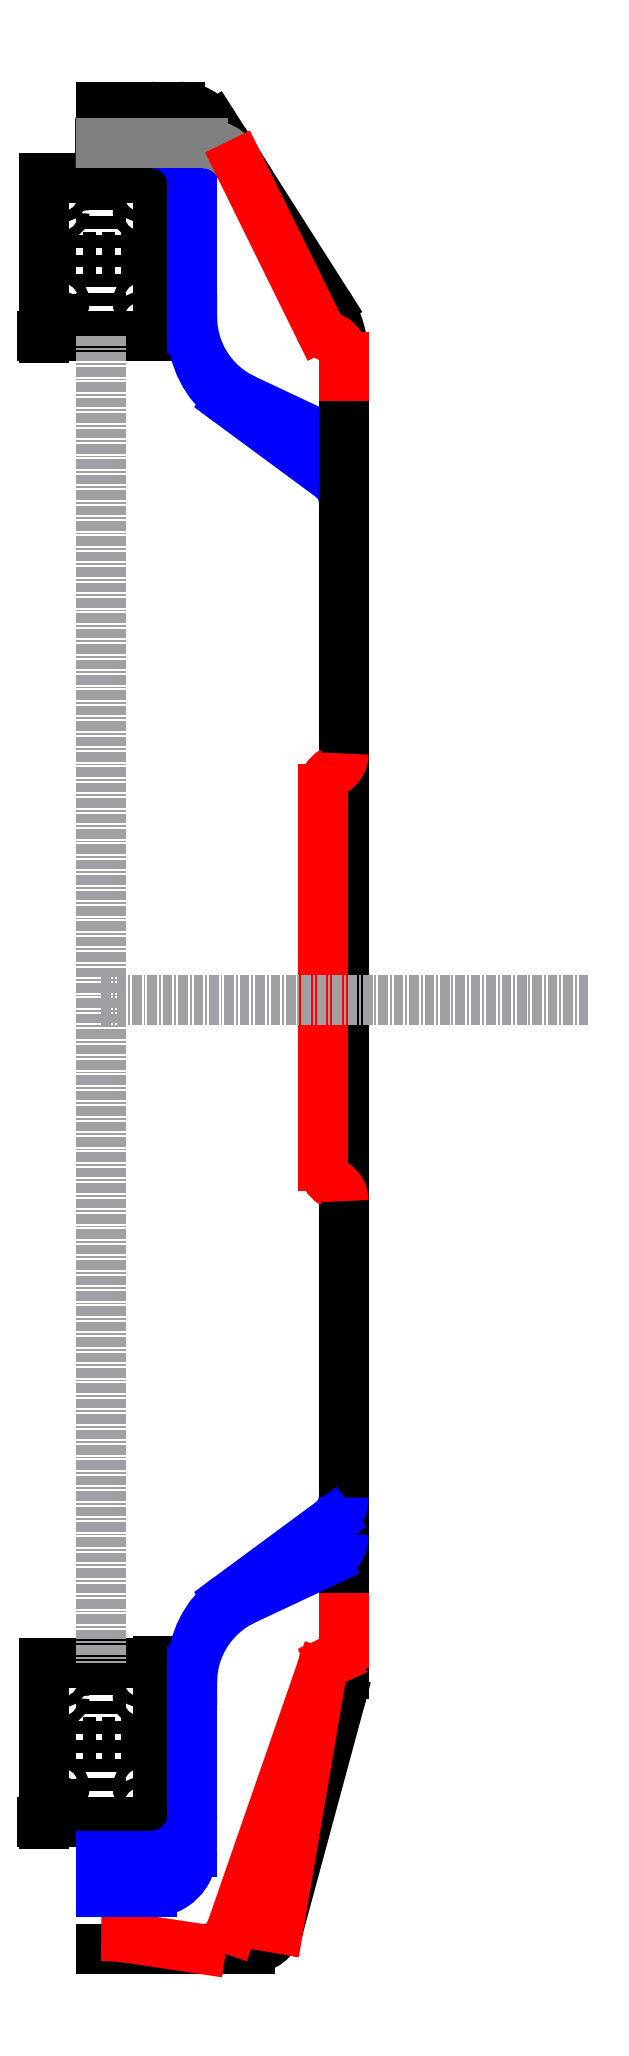
<metadata>
{"format":"dxf","ext":"dxf","renderer":"ezdxf+matplotlib","layout":"modelspace","background":"white","min_lineweight":24,"dpi":150}
</metadata>
<code>
0
SECTION
2
ENTITIES
0
INSERT
8
0
2
trucks
10
0
20
0
30
0
41
1
42
1
43
0
50
0
70
    1
71
    1
44
0
45
0
0
INSERT
8
0
2
trucks-0
10
0
20
735
30
0
41
1
42
1
43
0
50
0
70
    1
71
    1
44
0
45
0
0
LINE
8
pomocny
10
20.64
20
841
11
500
21
841
0
LINE
8
pomocny
10
20.64
20
-70.5
11
500
21
-70.5
0
LINE
8
pomocny
10
20.64
20
309.5
11
500
21
309.5
0
LINE
8
pomocny
10
20.64
20
511
11
500
21
511
0
LINE
8
drop
10
41.27
20
822.9
11
20
21
822.9
0
LINE
8
pomocny
10
20
20
822.9
11
500
21
822.9
0
ARC
8
0
10
94.14
20
-55.5
40
15
50
270
51
344.9
0
LINE
8
0
10
71.04
20
-70.5
11
20.64
21
-70.5
0
ARC
8
uzsi
10
71.04
20
-55.5
40
15
50
270
51
335.2
0
ARC
8
drop
10
125.6
20
645.6
40
15
50
0
51
53.57
0
LINE
8
0
10
140.6
20
644.6
11
140.6
21
663.7
0
ARC
8
drop
10
125.6
20
663.7
40
15
50
0
51
64.84
0
LINE
8
drop
10
132
20
677.3
11
91.51
21
696.4
0
LINE
8
drop
10
65.64
20
798.5
11
65.64
21
737.1
0
ARC
8
drop
10
110.6
20
737.1
40
45
50
180
51
244.8
0
LINE
8
drop
10
134.5
20
657.6
11
83.93
21
695
0
LINE
8
drop
10
65.65
20
731.2
11
65.65
21
736.1
0
ARC
8
drop
10
110.6
20
731.2
40
45
50
180
51
233.6
0
LINE
8
drop
10
65.64
20
798.5
11
65.64
21
802.9
0
LINE
8
drop
10
20.64
20
822.9
11
45.64
21
822.9
0
ARC
8
drop
10
45.64
20
802.9
40
20
50
0
51
90
0
LINE
8
drop
10
65.64
20
797.5
11
65.64
21
821
0
LINE
8
drop
10
45.64
20
841
11
20.64
21
841
0
ARC
8
drop
10
45.64
20
821
40
20
50
0
51
90
0
LINE
8
0
10
59.66
20
841
11
20.64
21
841
0
ARC
8
0
10
59.66
20
821
40
20
50
32.47
51
90
0
LINE
8
0
10
76.53
20
831.7
11
88.61
21
812.8
0
LINE
8
0
10
140.6
20
716.4
11
140.6
21
662.7
0
LINE
8
0
10
132.8
20
743.3
11
88.07
21
813.6
0
ARC
8
0
10
90.64
20
716.4
40
50
50
0
51
32.47
0
LINE
8
uzsi
10
84.66
20
-61.79
11
136
21
49.04
0
LINE
8
0
10
140.6
20
645.6
11
140.6
21
70.06
0
ARC
8
uzsi
10
90.64
20
70.06
40
50
50
335.1
51
360
0
LINE
8
0
10
138.9
20
52.63
11
108.6
21
-59.4
0
LINE
8
0
10
140.6
20
65.67
11
140.6
21
70.06
0
ARC
8
0
10
90.64
20
65.67
40
50
50
344.9
51
1.527e-13
0
LINE
8
0
10
71.04
20
-70.5
11
94.14
21
-70.5
0
LINE
8
pomocny
10
130.6
20
608.9
11
130.6
21
-164.3
0
ARC
8
shark
10
130.6
20
521
40
10
50
300
51
0
0
ARC
8
shark
10
140.6
20
503.7
40
10
50
120
51
180
0
ARC
8
shark
10
130.6
20
299.5
40
10
50
0
51
60
0
LINE
8
shark
10
130.6
20
316.8
11
130.6
21
503.7
0
ARC
8
shark
10
140.6
20
316.8
40
10
50
180
51
240
0
LINE
8
osa
10
20.64
20
727.5
11
20.64
21
71
0
LINE
8
shark
10
35.6
20
-65.29
11
70.04
21
-70.5
0
ARC
8
shark
10
20.64
20
-164.2
40
100
50
81.39
51
90
0
DIMENSION
8
koty
2
*D1
10
-40
20
798.5
30
0
11
-41.88
21
431
31
0
70
   32
71
    5
3
Standard
53
0
210
0
220
0
230
1
13
0
23
63.5
33
0
14
0
24
798.5
34
0
50
90
0
LINE
8
uzsi
10
71.2
20
822.9
11
20.64
21
822.9
0
ARC
8
uzsi
10
71.2
20
802.9
40
20
50
32.47
51
90
0
LINE
8
shark
10
140.6
20
707.8
11
140.6
21
717.4
0
ARC
8
shark
10
130.6
20
717.4
40
10
50
0
51
70.13
0
LINE
8
shark
10
128.5
20
731.8
11
88.61
21
812.8
0
ARC
8
shark
10
137.4
20
736.2
40
10
50
206.2
51
250.1
0
LINE
8
shark
10
140.6
20
81.06
11
140.6
21
93.21
0
LINE
8
shark
10
130.6
20
71.06
11
130.6
21
71.06
0
ARC
8
shark
10
130.6
20
81.06
40
10
50
296.1
51
0
0
LINE
8
shark
10
129.6
20
64.77
11
108.3
21
-60.36
0
ARC
8
shark
10
139.4
20
63.09
40
10
50
116.1
51
170.4
0
LINE
8
shark
10
134.4
20
71.85
11
135.9
21
72.56
0
LINE
8
shark
10
129.1
20
66.03
11
85.08
21
-60.88
0
ARC
8
shark
10
138.5
20
62.76
40
10
50
114.6
51
160.9
0
LINE
8
osa
10
20.64
20
399.2
11
261.4
21
399.2
0
ARC
8
drop
10
125.6
20
152.9
40
15
50
306.4
51
360
0
ARC
8
drop
10
125.6
20
134.8
40
15
50
295.2
51
360
0
LINE
8
drop
10
132
20
121.2
11
91.51
21
102.1
0
LINE
8
drop
10
65.64
20
0
11
65.64
21
61.42
0
ARC
8
drop
10
110.6
20
61.42
40
45
50
115.2
51
180
0
LINE
8
drop
10
134.5
20
140.9
11
83.93
21
103.5
0
LINE
8
drop
10
65.65
20
67.27
11
65.65
21
62.42
0
ARC
8
drop
10
110.6
20
67.29
40
45
50
126.4
51
180
0
LINE
8
drop
10
20.64
20
-24.36
11
45.64
21
-24.36
0
ARC
8
drop
10
45.64
20
-4.363
40
20
50
270
51
360
0
LINE
8
drop
10
65.64
20
1
11
65.64
21
-22.5
0
ARC
8
drop
10
45.64
20
-22.5
40
20
50
270
51
360
0
LINE
8
drop
10
45.64
20
-42.5
11
20.64
21
-42.5
0
ENDSEC
0
EOF

</code>
